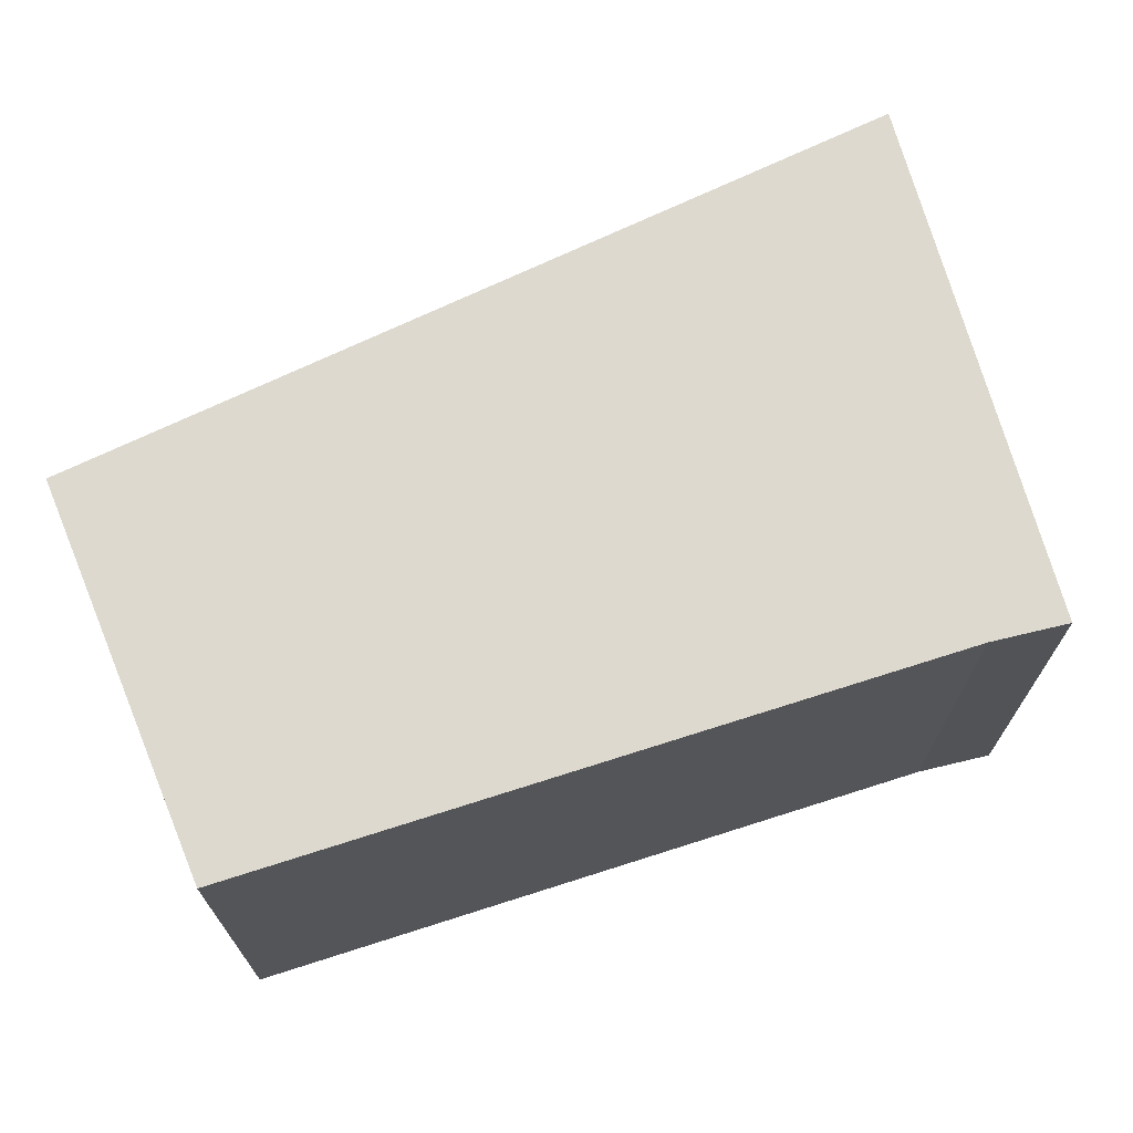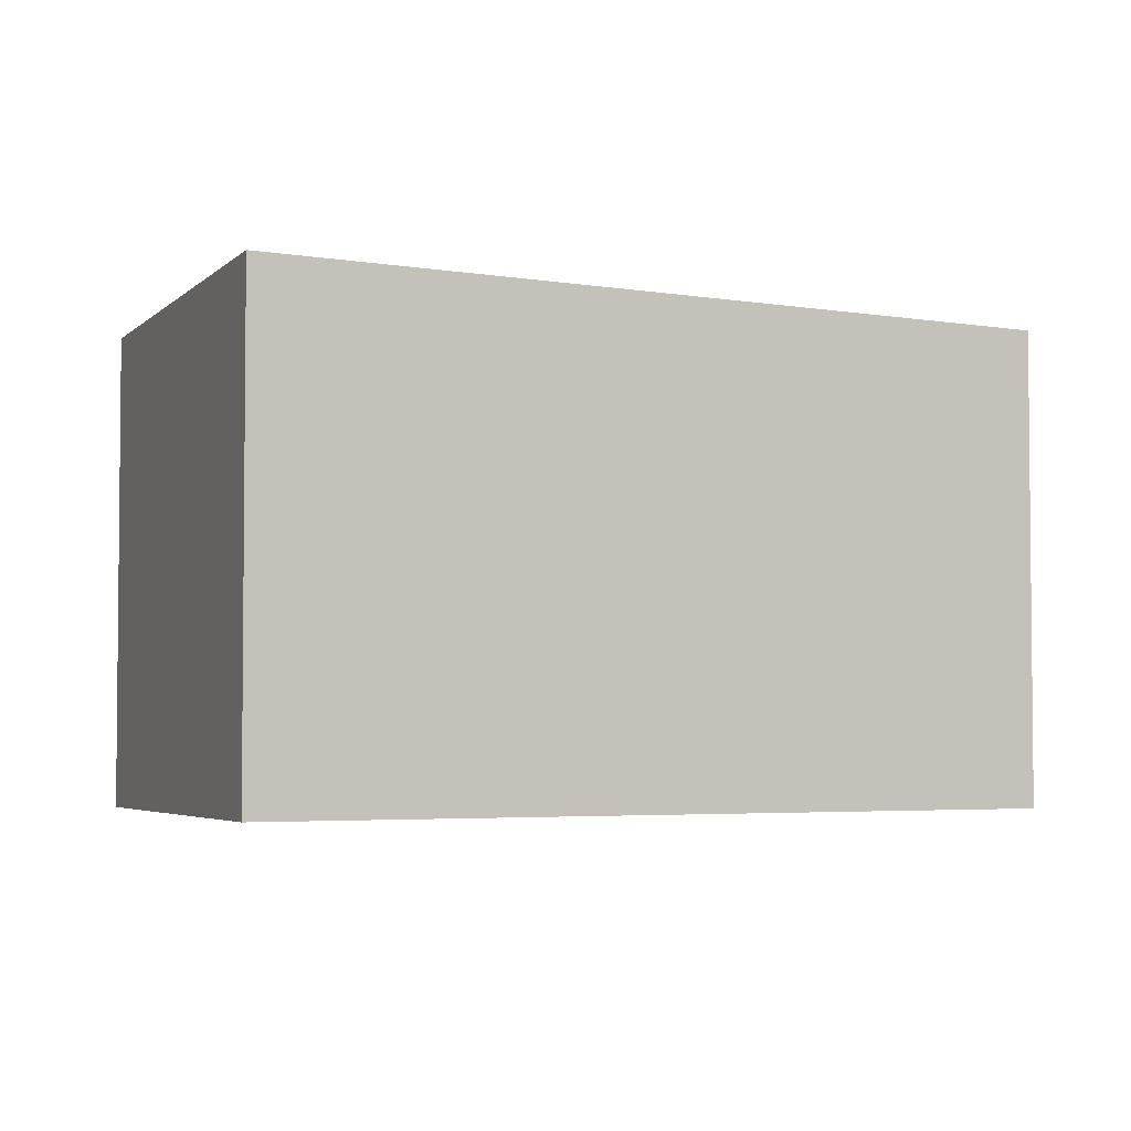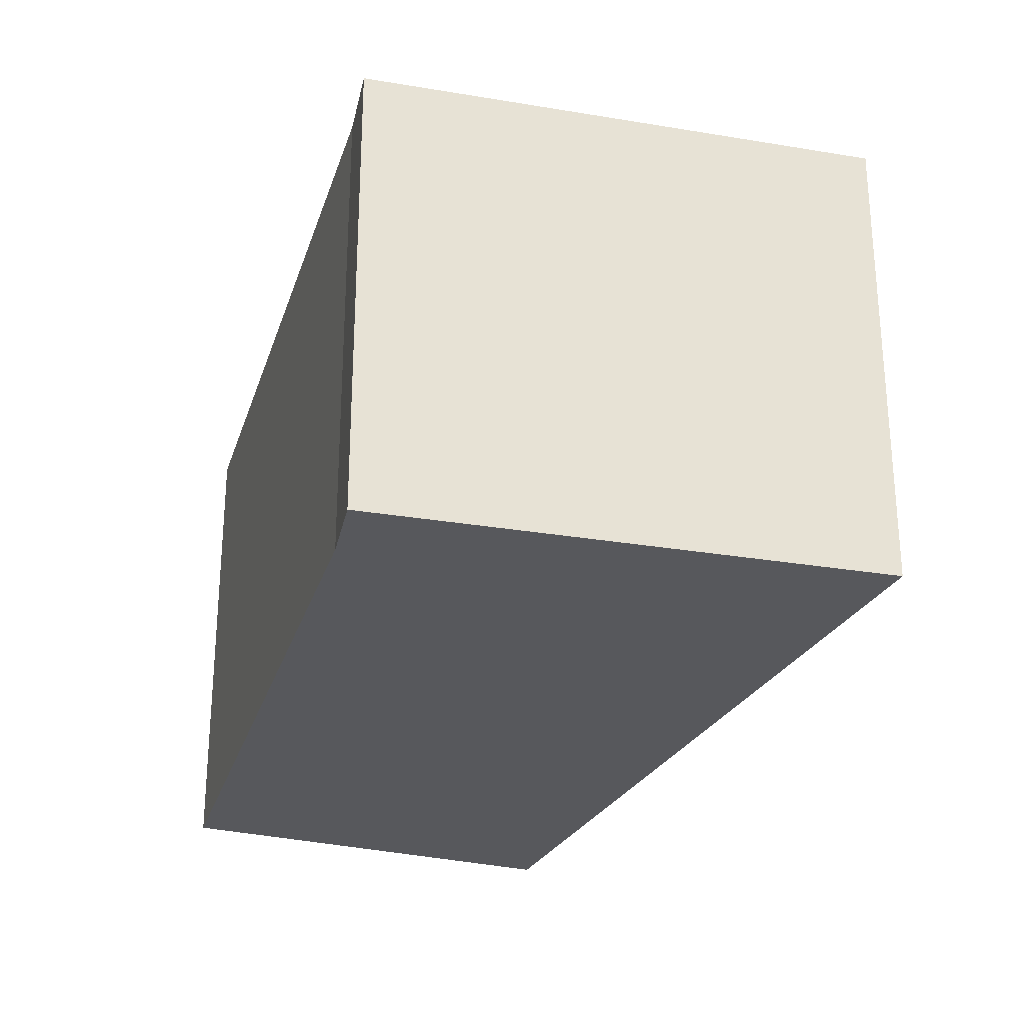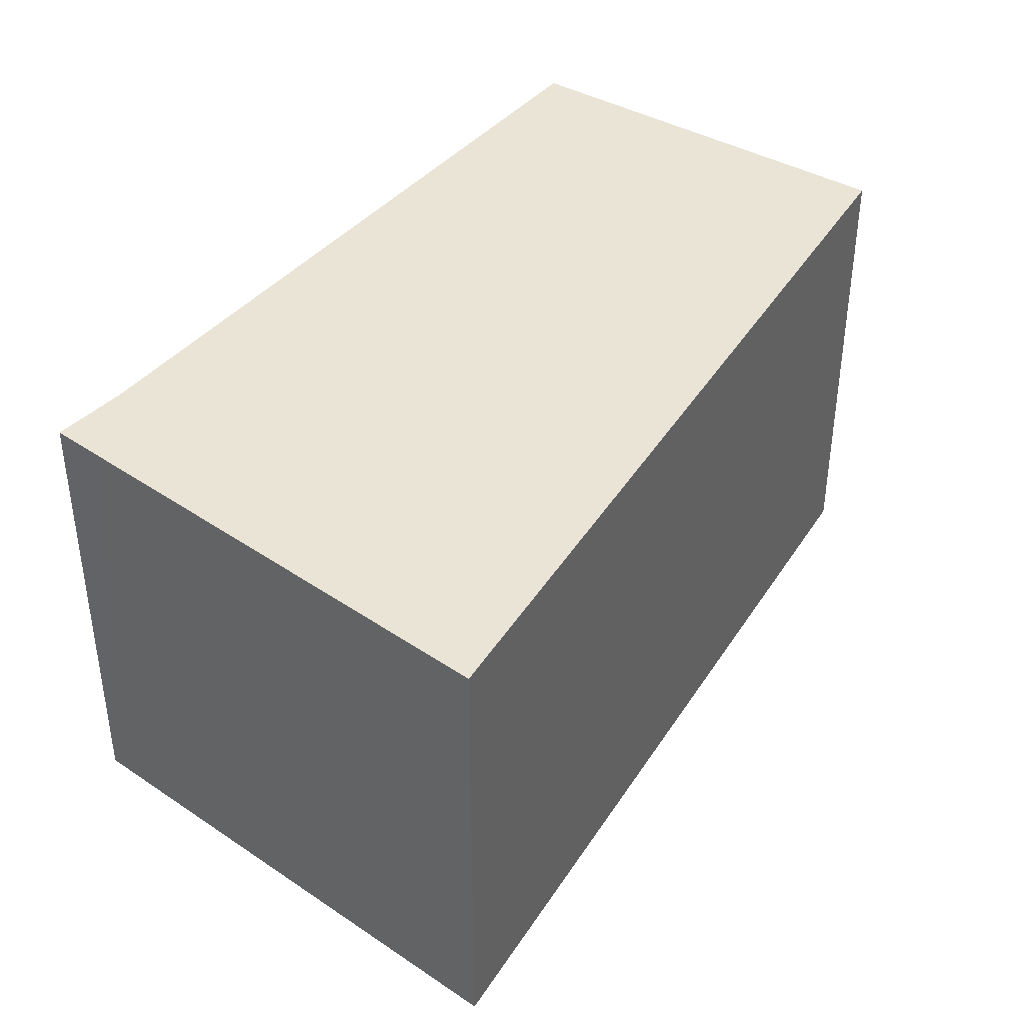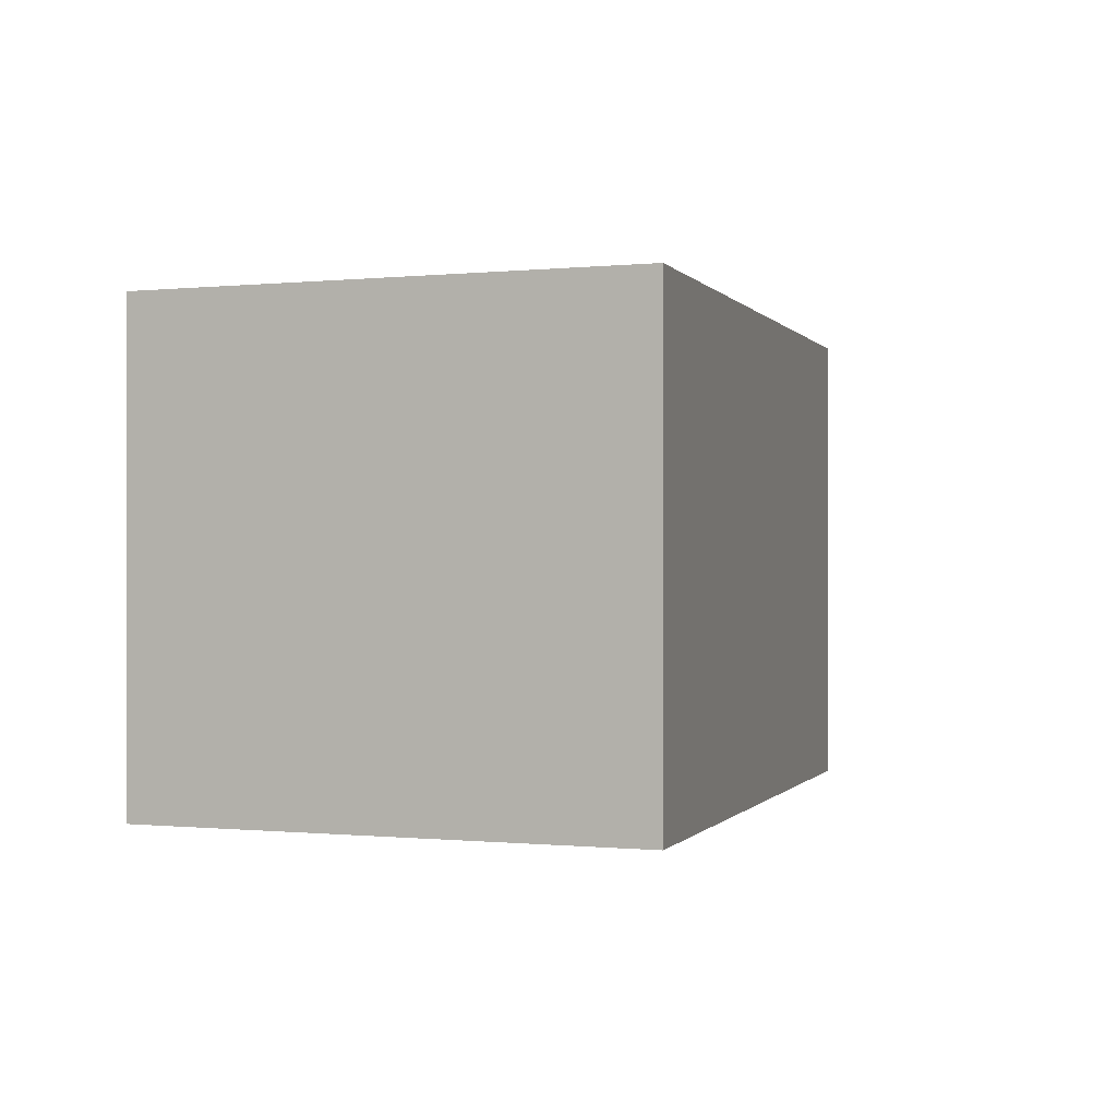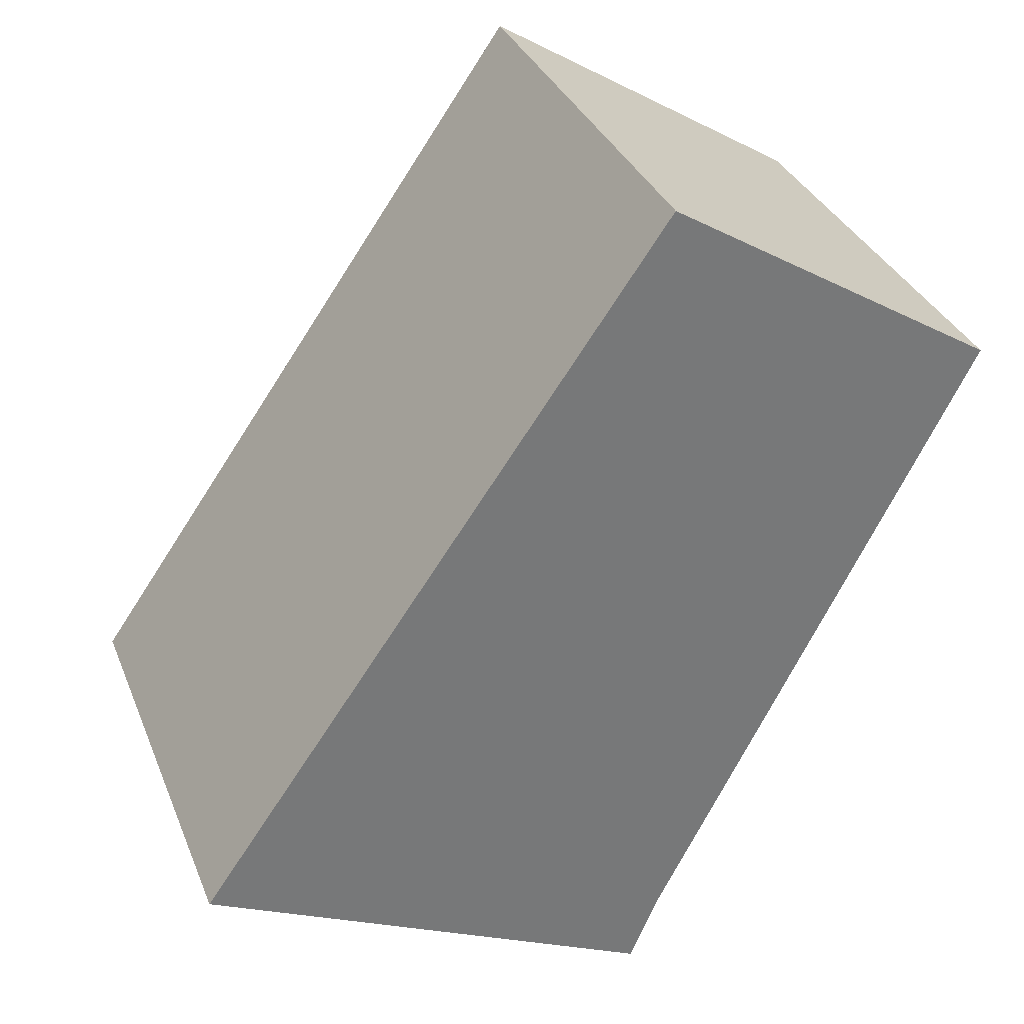
<metadata>
{"format":"obj","ext":"obj","renderer":"f3d","projection":"perspective","resolution":1024,"background":"white","views":[{"elev":71.8,"azim":99.5,"up":"+Y"},{"elev":-3.8,"azim":-85.7,"up":"+Y"},{"elev":-28.7,"azim":-168.8,"up":"+Y"},{"elev":42.5,"azim":-115.3,"up":"+Y"},{"elev":-0.2,"azim":-130.1,"up":"+Y"},{"elev":33.3,"azim":-19.9,"up":"+Z"}]}
</metadata>
<code>
v  4.352 3.217 0.902
v  3.276 3.217 4.696
v  5.573 3.217 3.276
v  0 3.217 1.97e-16
v  3.362 3.217 -1.023
v  2.796 3.217 -1.328
v  3.16 3.217 -1.501
v  3.362 6.264e-17 -1.023
v  3.16 9.191e-17 -1.501
v  4.352 -5.523e-17 0.902
v  5.573 -2.006e-16 3.276
v  0 0 0
v  2.796 8.132e-17 -1.328
v  3.276 -2.875e-16 4.696
g defaultobject
f 1 2 3
f 2 1 4
f 4 1 5
f 4 5 6
f 6 5 7
f 8 7 5
f 7 8 9
f 1 8 5
f 8 1 3
f 8 3 10
f 10 3 11
f 9 6 7
f 6 9 4
f 4 9 12
f 12 9 13
f 12 2 4
f 2 12 14
f 14 3 2
f 3 14 11
f 13 14 12
f 14 13 9
f 14 9 8
f 14 8 10
f 14 10 11

</code>
